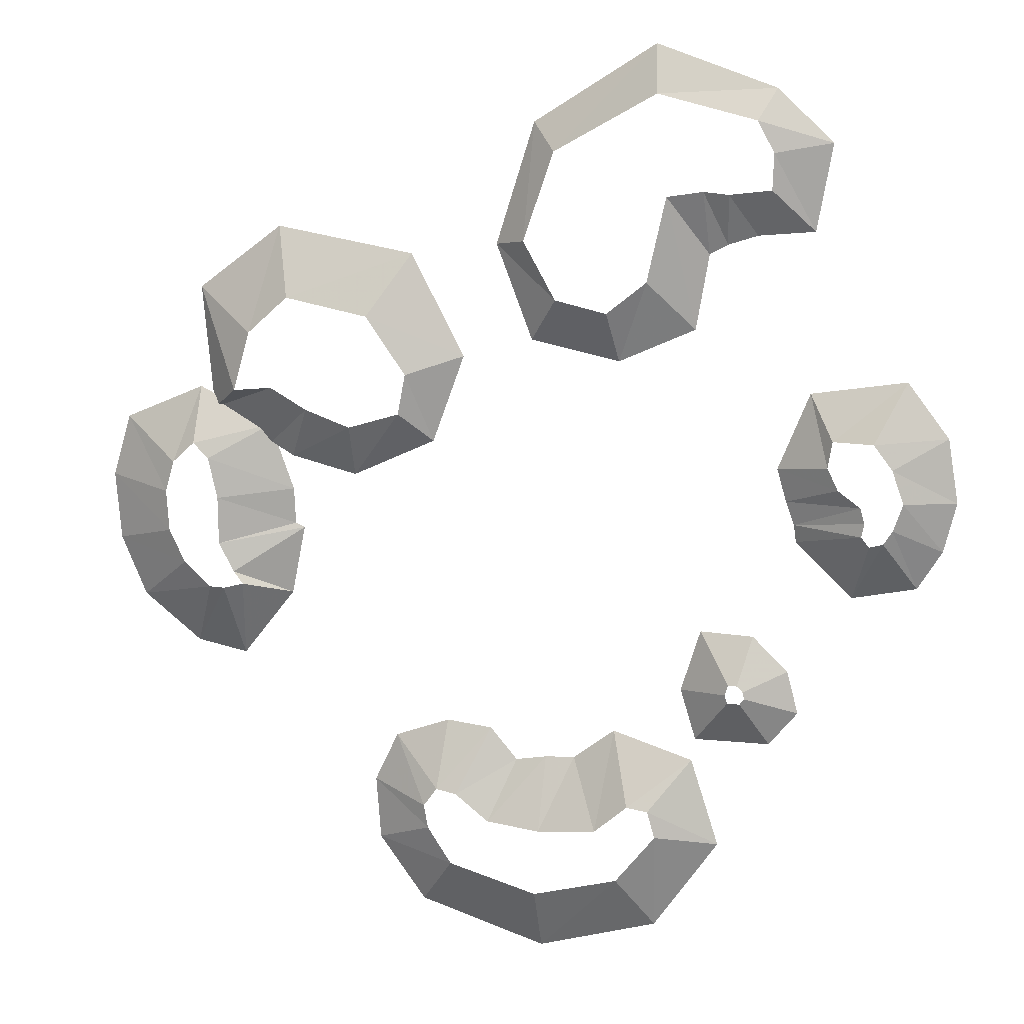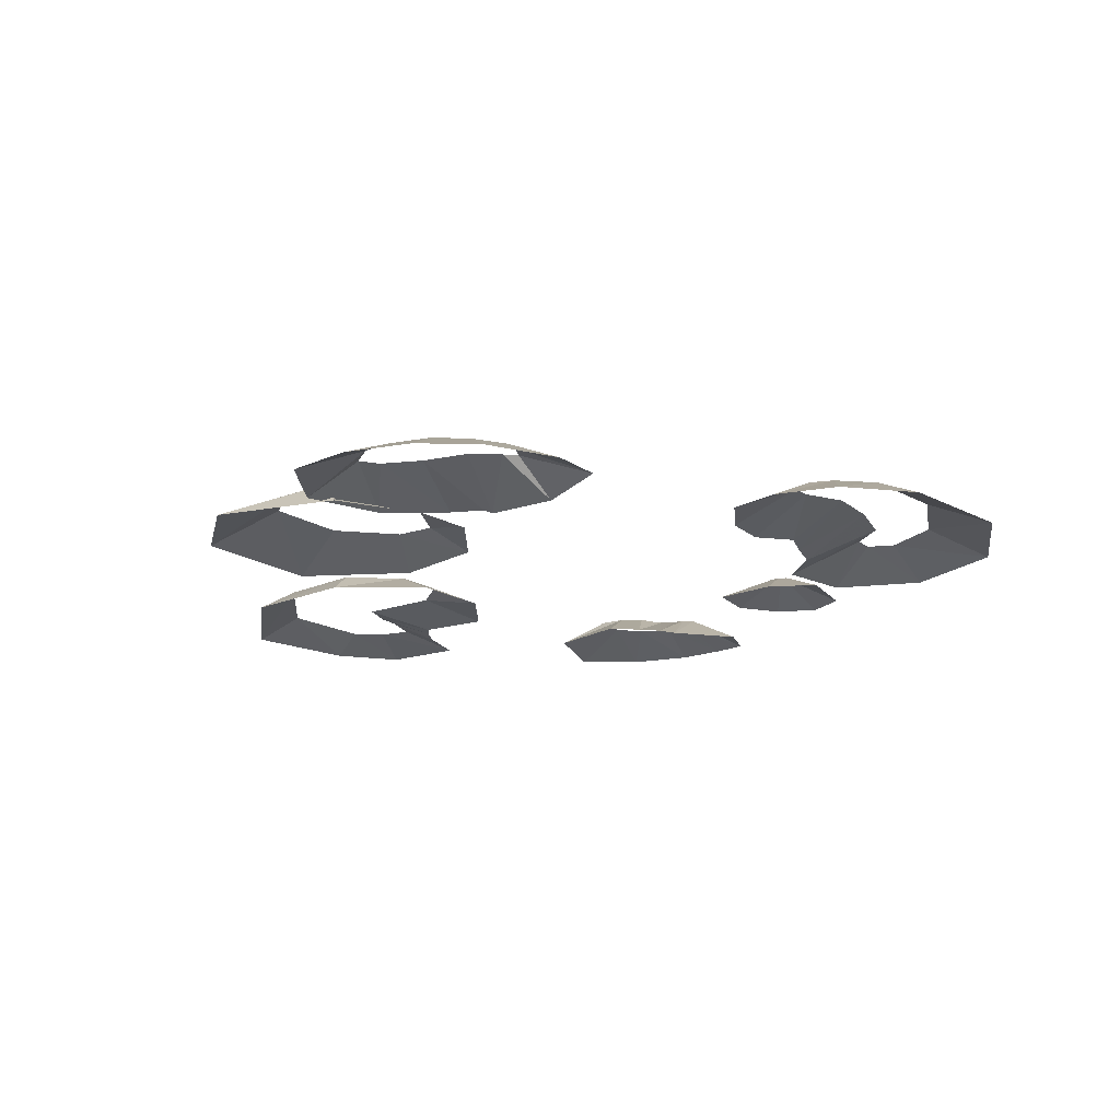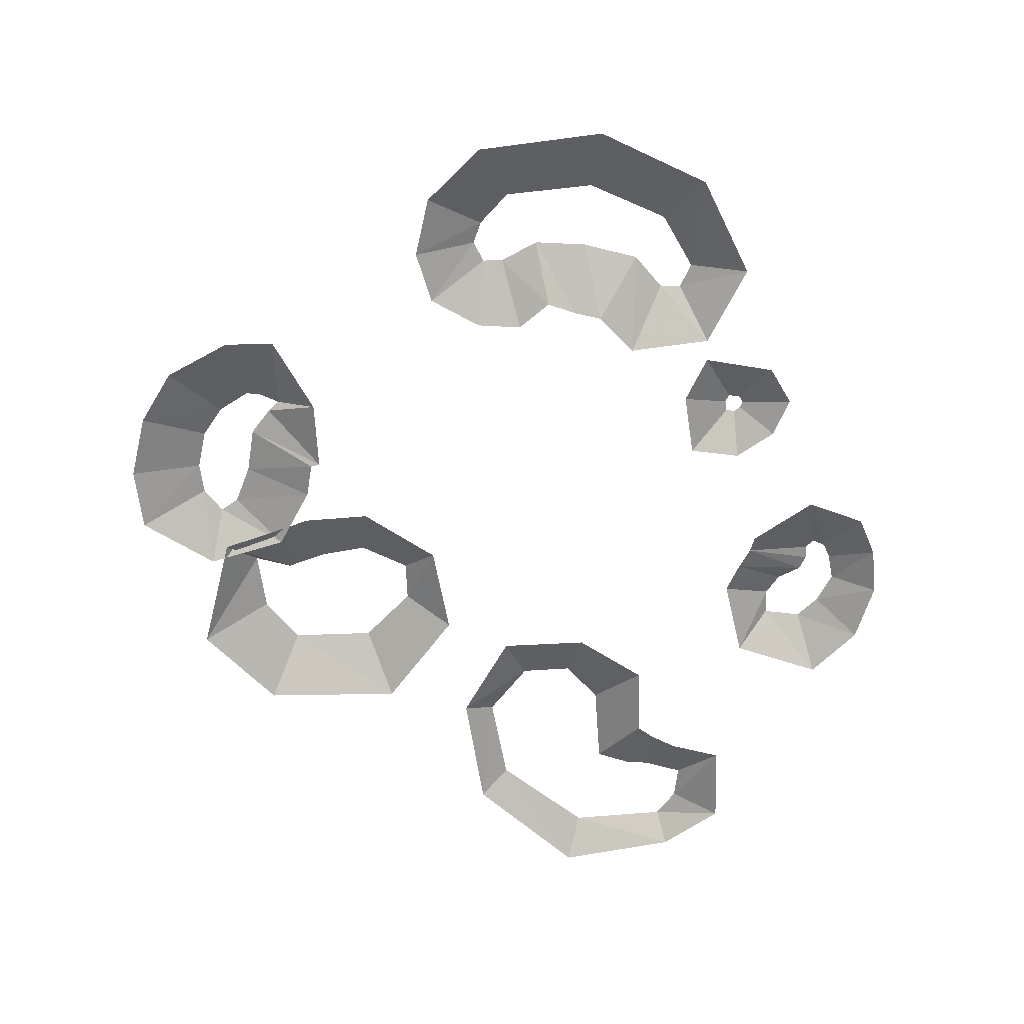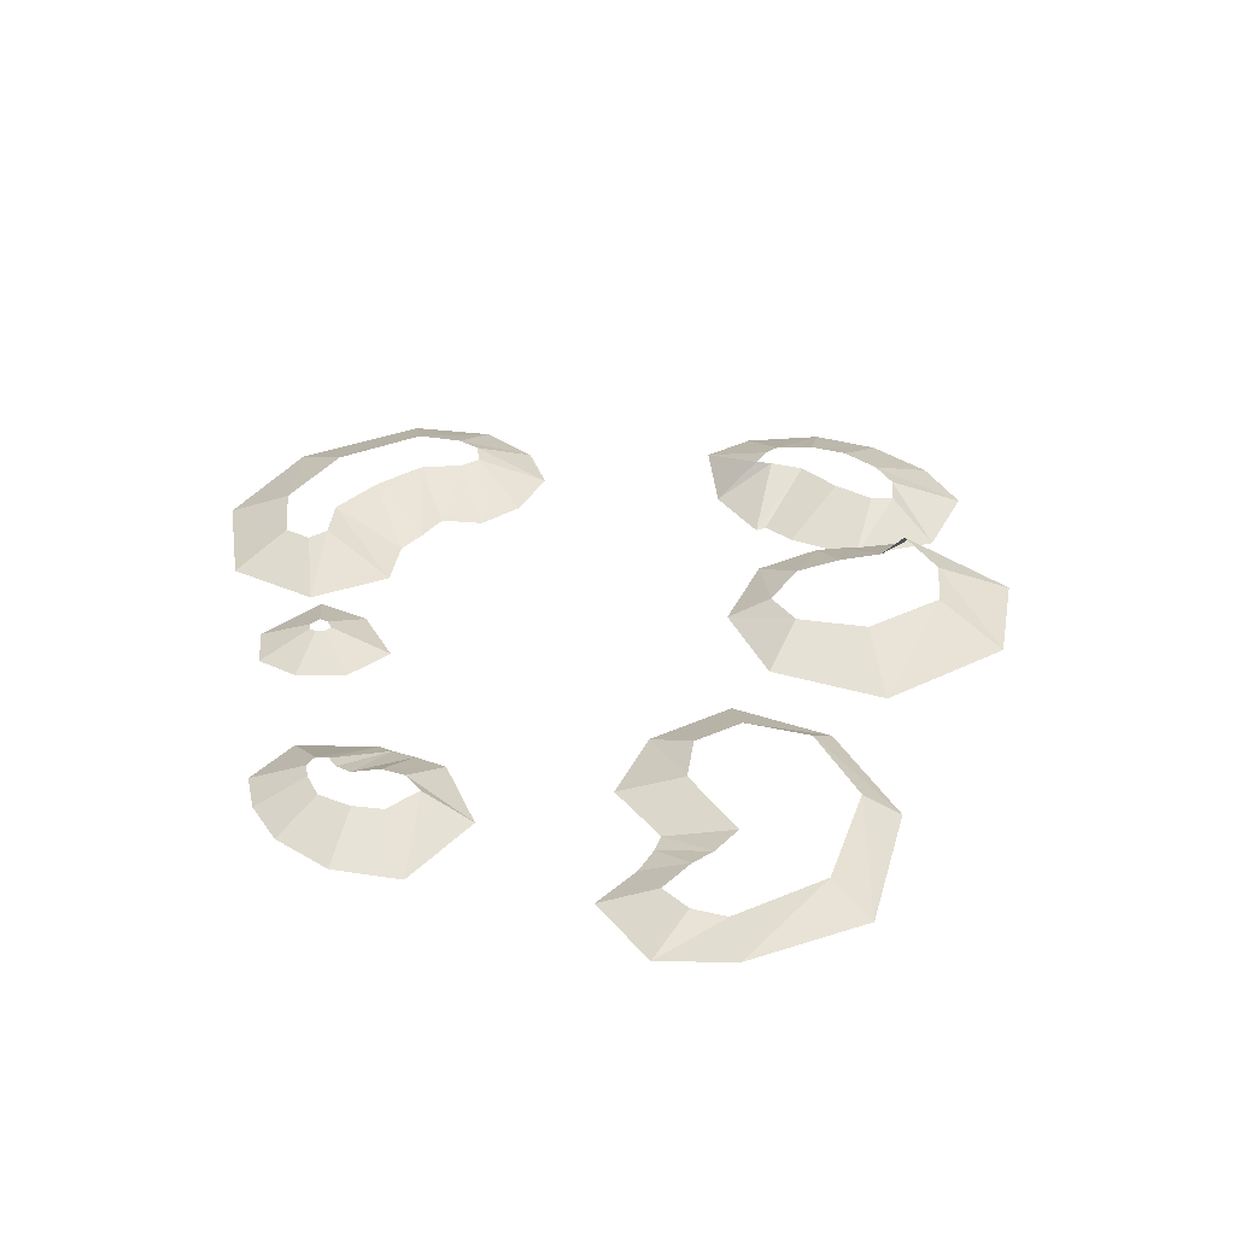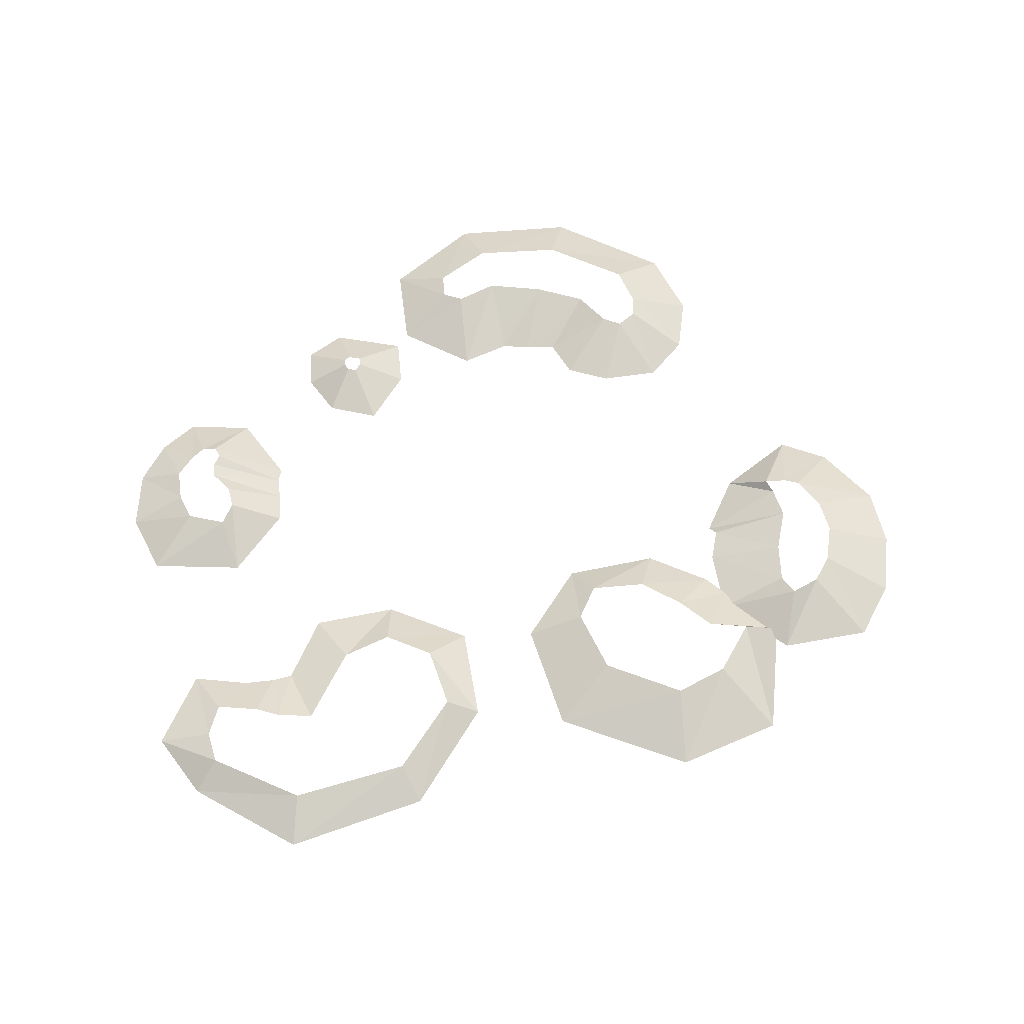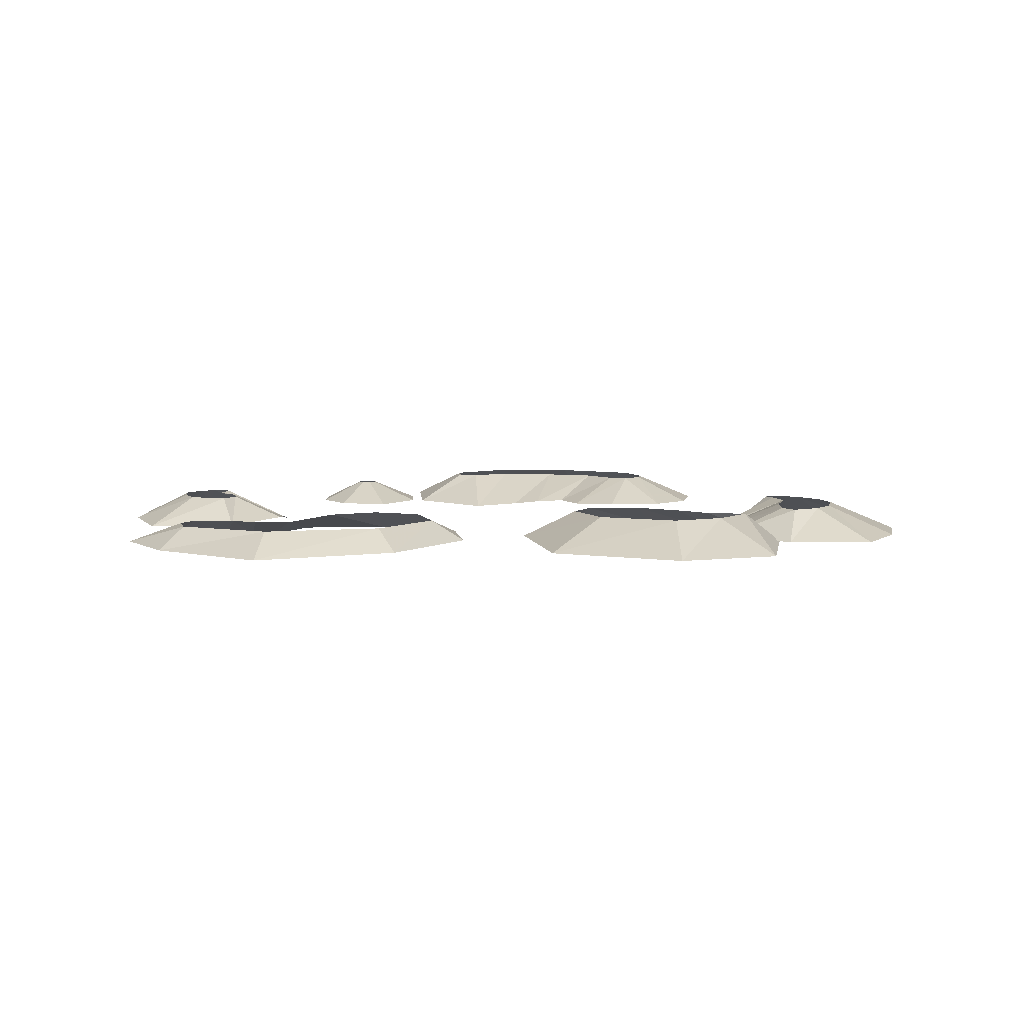
<metadata>
{"format":"obj","ext":"obj","renderer":"f3d","projection":"perspective","resolution":1024,"background":"white","views":[{"elev":12.8,"azim":16.4,"up":"+Y"},{"elev":-16.2,"azim":-64.9,"up":"+Z"},{"elev":-65.1,"azim":-8.5,"up":"+Z"},{"elev":34.9,"azim":136.8,"up":"+Z"},{"elev":55.0,"azim":-168.5,"up":"+Z"},{"elev":5.8,"azim":-165.6,"up":"+Z"}]}
</metadata>
<code>
g essencePoofGlow10_mesh
v -5.906 2.598 -0.04041
v -6.556 2.131 -0.6328
v -6.788 4.489 -0.666
v -5.906 2.598 -0.04041
v -5.574 3.73 -0.02389
v -5.144 5.714 -0.6617
v -4.791 4.429 -0.02517
v -2.484 5.278 -0.6447
v -3.201 4.132 -0.02451
v -1.43 3.385 -0.5326
v -2.435 3.057 -0.0308
v -2.014 1.744 -0.4562
v -2.582 2.296 -0.03279
v -3.613 0.9982 -0.4823
v -3.575 1.988 -0.03733
v 1.455 4.371 -0.0244
v 1.611 3.444 -0.4229
v -0.0672 3.777 -0.4367
v 0.4883 4.584 -0.01866
v -0.7392 5.54 -0.4083
v -0.1194 5.648 -0.01906
v -0.02178 7.793 -0.4139
v 0.45 7.29 -0.01906
v 2.246 9.22 -0.458
v 2.357 8.355 -0.01981
v 4.456 8.467 -0.4239
v 4.182 7.916 -0.01908
v 5.489 7.525 -0.3862
v 4.489 7.353 -0.02083
v 5.207 5.949 -0.3898
v 4.466 6.693 -0.03509
v -2.044 -5.877 -0.02661
v -3.292 -5.155 -0.561
v -2.125 -5.428 -0.0274
v -3.203 -6.355 -0.5553
v -1.586 -6.564 -0.02612
v -2.31 -7.565 -0.5704
v 0.1157 -7.017 -0.02565
v 0.1166 -8.263 -0.558
v 1.733 -6.571 -0.02421
v 2.388 -7.569 -0.5449
v 2.485 -5.624 -0.03016
v 3.601 -5.817 -0.5531
v 2.337 -5.123 -0.03405
v 3.055 -4.201 -0.6118
v 1.929 -5.075 -0.03395
v 1.517 -3.771 -0.6722
v 1.302 -5.623 -0.03428
v 0.7345 -4.365 -0.6433
v 0.1871 -5.734 -0.034
v 0.1864 -4.386 -0.5854
v -0.8312 -5.63 -0.03362
v -0.3928 -4.484 -0.5531
v -1.475 -5.138 -0.03267
v -0.9141 -3.895 -0.5657
v -5.821 -1.235 -0.03307
v -5.025 -1.498 -0.6862
v -6.047 -2.797 -0.6598
v -6.005 -1 -0.03657
v -5.821 -1.235 -0.03307
v -4.754 -0.1741 -0.6781
v -6.302 -0.4547 -0.03771
v -4.922 -0.08873 -0.6533
v -6.311 0.449 -0.03879
v -4.935 0.6055 -0.6067
v -6.488 1.227 -0.03958
v -5.382 1.86 -0.5754
v -5.821 -1.235 -0.03307
v -6.223 -1.347 -0.0328
v -7.027 -2.615 -0.6434
v -6.516 -1.34 -0.04029
v -8.156 -1.743 -0.6312
v -7.041 -0.8805 -0.04255
v -8.629 -0.602 -0.5885
v -7.341 -0.2542 -0.03229
v -8.739 0.6815 -0.5992
v -7.39 0.523 -0.03381
v -3.575 1.988 -0.03733
v -3.613 0.9982 -0.4823
v -4.891 1.291 -0.4954
v -4.446 2.288 -0.03818
v -5.346 1.529 -0.5404
v -5.154 2.68 -0.0388
v -6.556 2.131 -0.6328
v -5.906 2.598 -0.04041
v 6.233 0.4993 -0.03463
v 4.911 0.5262 -0.5761
v 6.286 0.7543 -0.03488
v 4.945 0.1907 -0.6547
v 6.382 0.3225 -0.03437
v 6.016 -0.7891 -0.6058
v 6.635 0.3953 -0.03238
v 7.208 -0.5095 -0.5203
v 6.797 0.6491 -0.03006
v 7.658 0.2245 -0.4647
v 6.973 1.152 -0.02616
v 7.883 1.139 -0.4647
v 6.756 1.762 -0.02596
v 7.689 2.3 -0.4999
v 6.409 2.209 -0.02523
v 6.913 3.282 -0.5699
v 2.199 4.969 -0.03082
v 1.611 3.444 -0.4229
v 1.455 4.371 -0.0244
v 3.044 4.094 -0.4105
v 2.549 6.527 -0.03392
v 3.284 5.48 -0.3963
v 3.223 6.635 -0.03587
v 3.62 5.666 -0.3838
v 3.687 6.594 -0.03645
v 4.166 5.847 -0.3868
v 4.466 6.693 -0.03509
v 5.207 5.949 -0.3898
v 5.667 2.225 -0.03384
v 6.913 3.282 -0.5699
v 6.409 2.209 -0.02523
v 5.166 2.995 -0.5388
v 5.588 1.736 -0.03529
v 4.596 1.581 -0.4843
v 5.786 1.332 -0.03499
v 4.761 0.9641 -0.5403
v 6.2 1.04 -0.035
v 4.911 0.5262 -0.5761
v 6.286 0.7543 -0.03488
v -1.867 -5.069 -0.03279
v -0.9141 -3.895 -0.5657
v -1.475 -5.138 -0.03267
v -1.788 -3.809 -0.5575
v -2.835 -4.202 -0.5524
v -2.125 -5.428 -0.0274
v -3.292 -5.155 -0.561
v -6.789 1.512 -0.04241
v -5.382 1.86 -0.5754
v -6.488 1.227 -0.03958
v -6.828 2.539 -0.6106
v -7.219 1.119 -0.03593
v -8.402 1.862 -0.6386
v -7.39 0.523 -0.03381
v -8.739 0.6815 -0.5992
v 3.837 -2.842 -0.03779
v 3.152 -3.725 -0.4693
v 2.859 -2.775 -0.4674
v 3.788 -2.683 -0.03748
v 3.222 -1.606 -0.4682
v 3.849 -2.489 -0.03762
v 4.216 -1.632 -0.4665
v 4.015 -2.493 -0.03733
v 4.072 -2.837 -0.03664
v 3.152 -3.725 -0.4693
v 3.837 -2.842 -0.03779
v 4.56 -3.697 -0.4624
v 4.16 -2.729 -0.03663
v 5.09 -3.047 -0.4623
v 4.125 -2.597 -0.03675
v 4.881 -2.257 -0.463
v 4.015 -2.493 -0.03733
v 4.216 -1.632 -0.4665
g essencePoofGlow10_mesh_0
f 3 2 1
f 5 3 4
f 6 3 5
f 7 6 5
f 8 6 7
f 9 8 7
f 10 8 9
f 11 10 9
f 12 10 11
f 13 12 11
f 14 12 13
f 15 14 13
f 18 17 16
f 19 18 16
f 20 18 19
f 21 20 19
f 22 20 21
f 23 22 21
f 24 22 23
f 25 24 23
f 26 24 25
f 27 26 25
f 28 26 27
f 29 28 27
f 30 28 29
f 31 30 29
f 34 33 32
f 33 35 32
f 32 35 36
f 35 37 36
f 36 37 38
f 37 39 38
f 38 39 40
f 39 41 40
f 40 41 42
f 41 43 42
f 42 43 44
f 43 45 44
f 44 45 46
f 45 47 46
f 46 47 48
f 47 49 48
f 48 49 50
f 49 51 50
f 50 51 52
f 51 53 52
f 52 53 54
f 53 55 54
f 58 57 56
f 60 57 59
f 57 61 59
f 59 61 62
f 61 63 62
f 62 63 64
f 63 65 64
f 64 65 66
f 65 67 66
f 69 58 68
f 70 58 69
f 71 70 69
f 72 70 71
f 73 72 71
f 74 72 73
f 75 74 73
f 76 74 75
f 77 76 75
f 80 79 78
f 81 80 78
f 82 80 81
f 83 82 81
f 84 82 83
f 85 84 83
f 88 87 86
f 87 89 86
f 86 89 90
f 89 91 90
f 90 91 92
f 91 93 92
f 92 93 94
f 93 95 94
f 94 95 96
f 95 97 96
f 96 97 98
f 97 99 98
f 98 99 100
f 99 101 100
f 104 103 102
f 103 105 102
f 102 105 106
f 105 107 106
f 106 107 108
f 107 109 108
f 108 109 110
f 109 111 110
f 110 111 112
f 111 113 112
f 116 115 114
f 115 117 114
f 114 117 118
f 117 119 118
f 118 119 120
f 119 121 120
f 120 121 122
f 121 123 122
f 122 123 124
f 127 126 125
f 126 128 125
f 128 129 125
f 125 129 130
f 129 131 130
f 134 133 132
f 133 135 132
f 132 135 136
f 135 137 136
f 136 137 138
f 137 139 138
f 142 141 140
f 143 142 140
f 144 142 143
f 145 144 143
f 146 144 145
f 147 146 145
f 150 149 148
f 149 151 148
f 148 151 152
f 151 153 152
f 152 153 154
f 153 155 154
f 154 155 156
f 155 157 156

</code>
